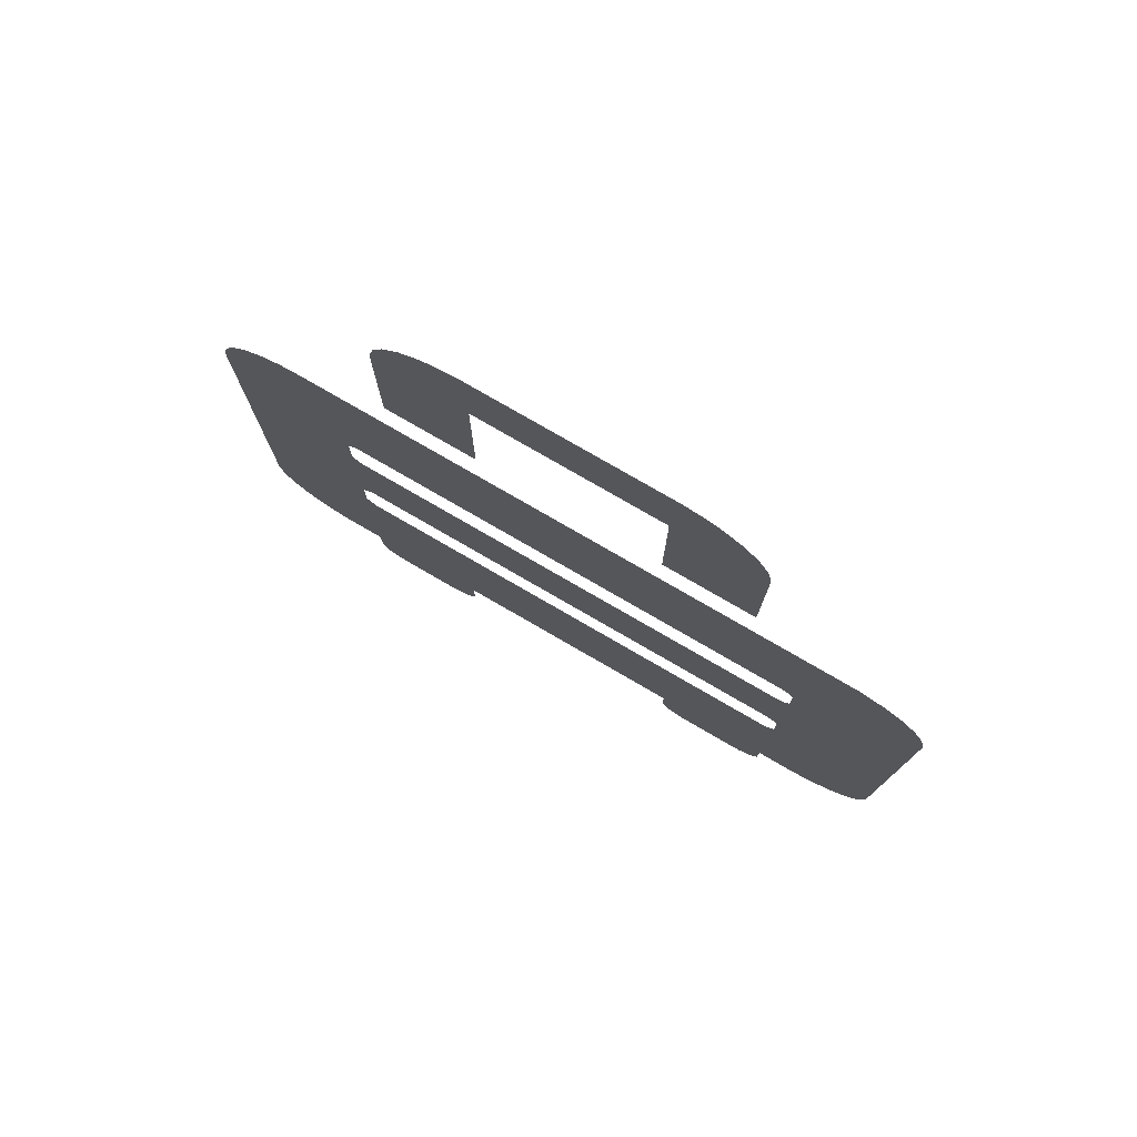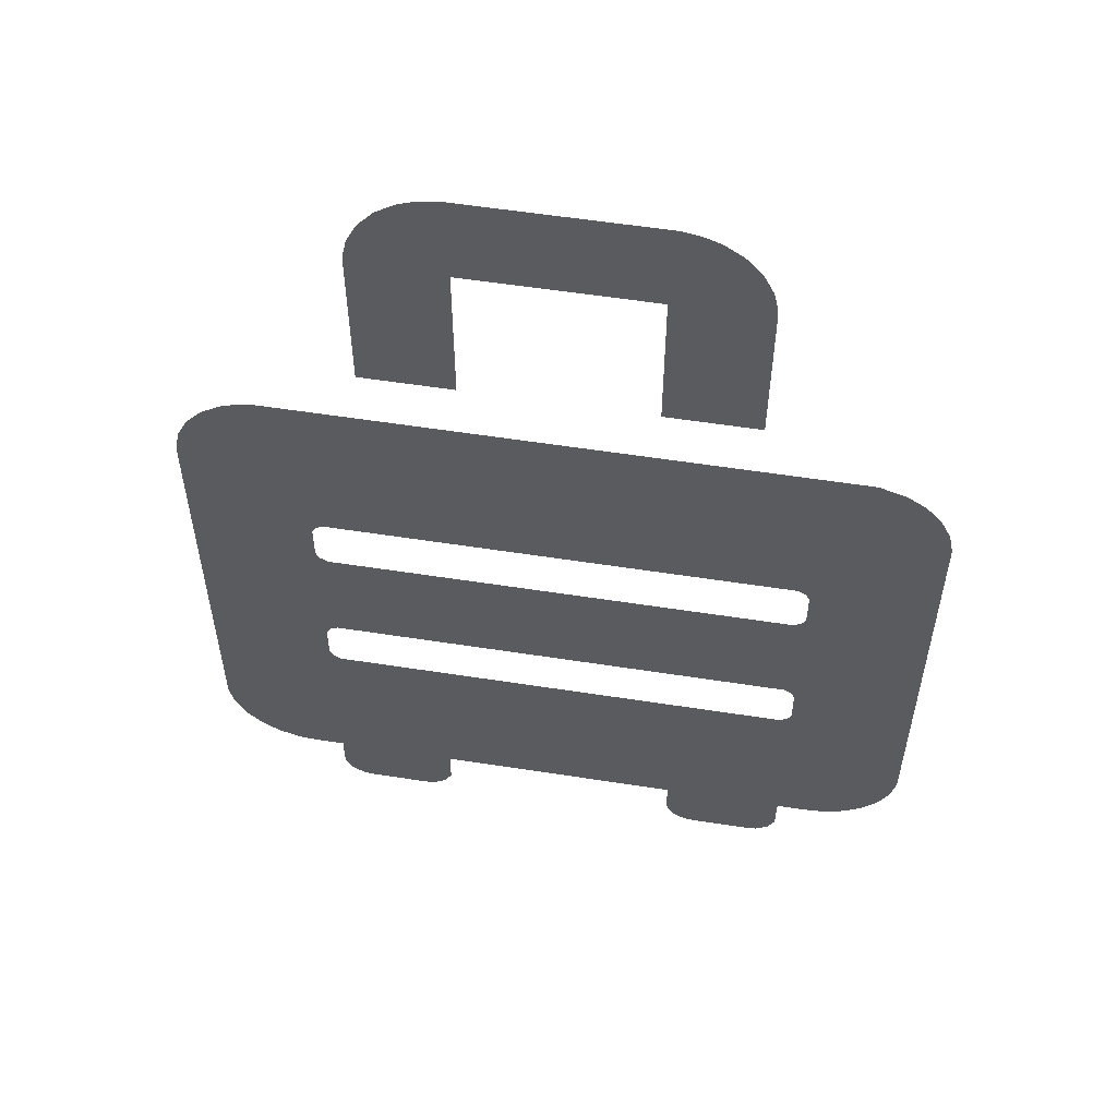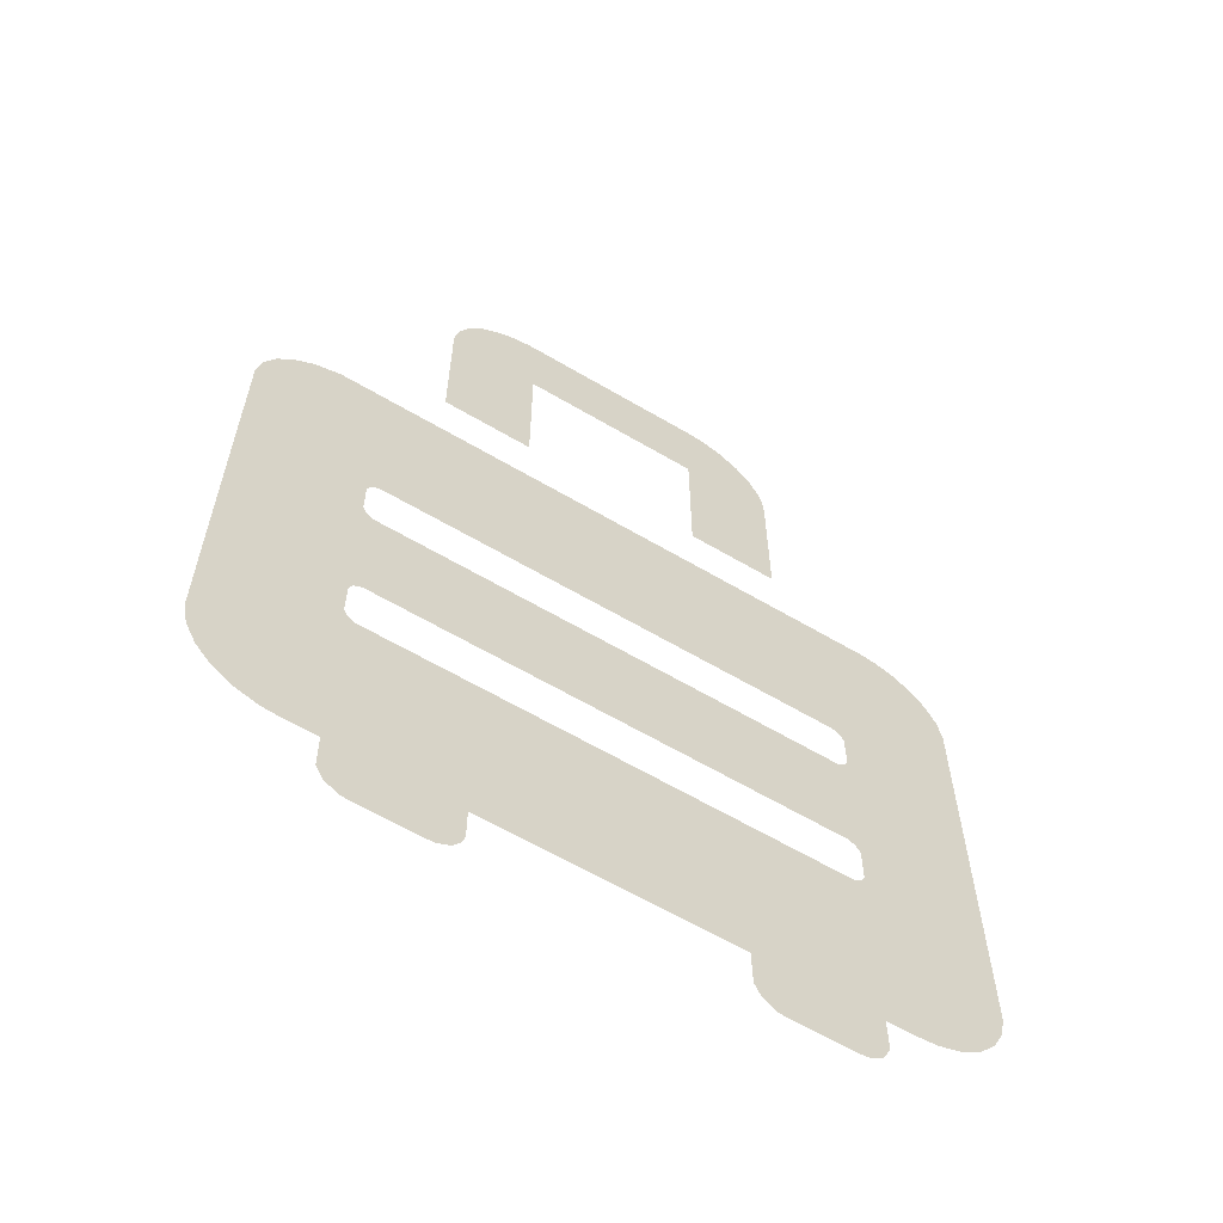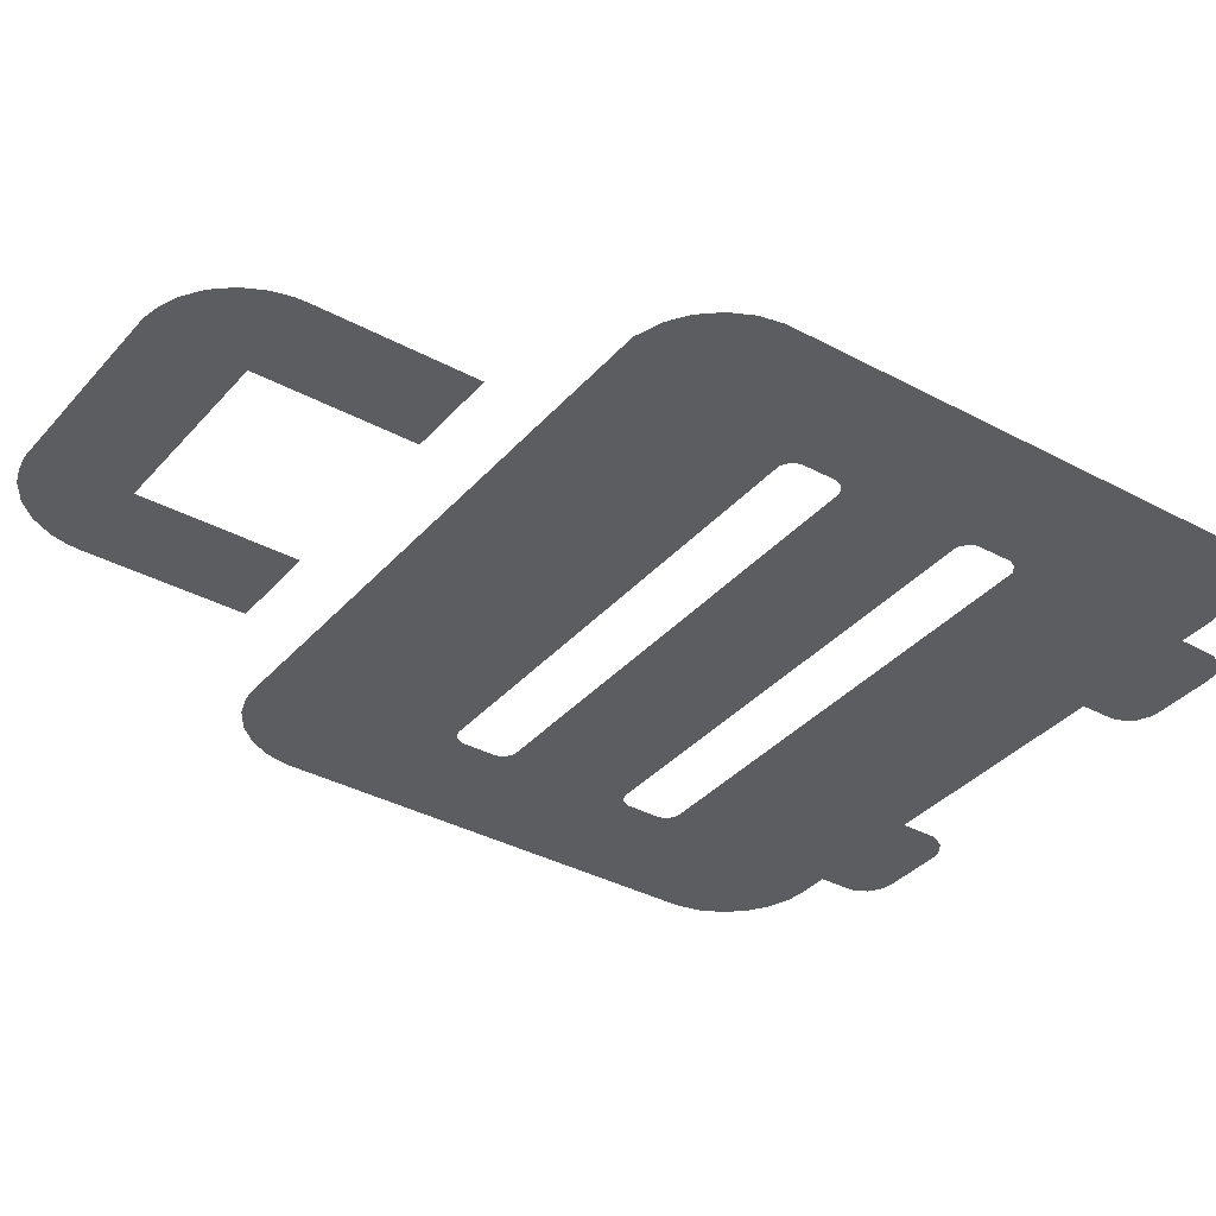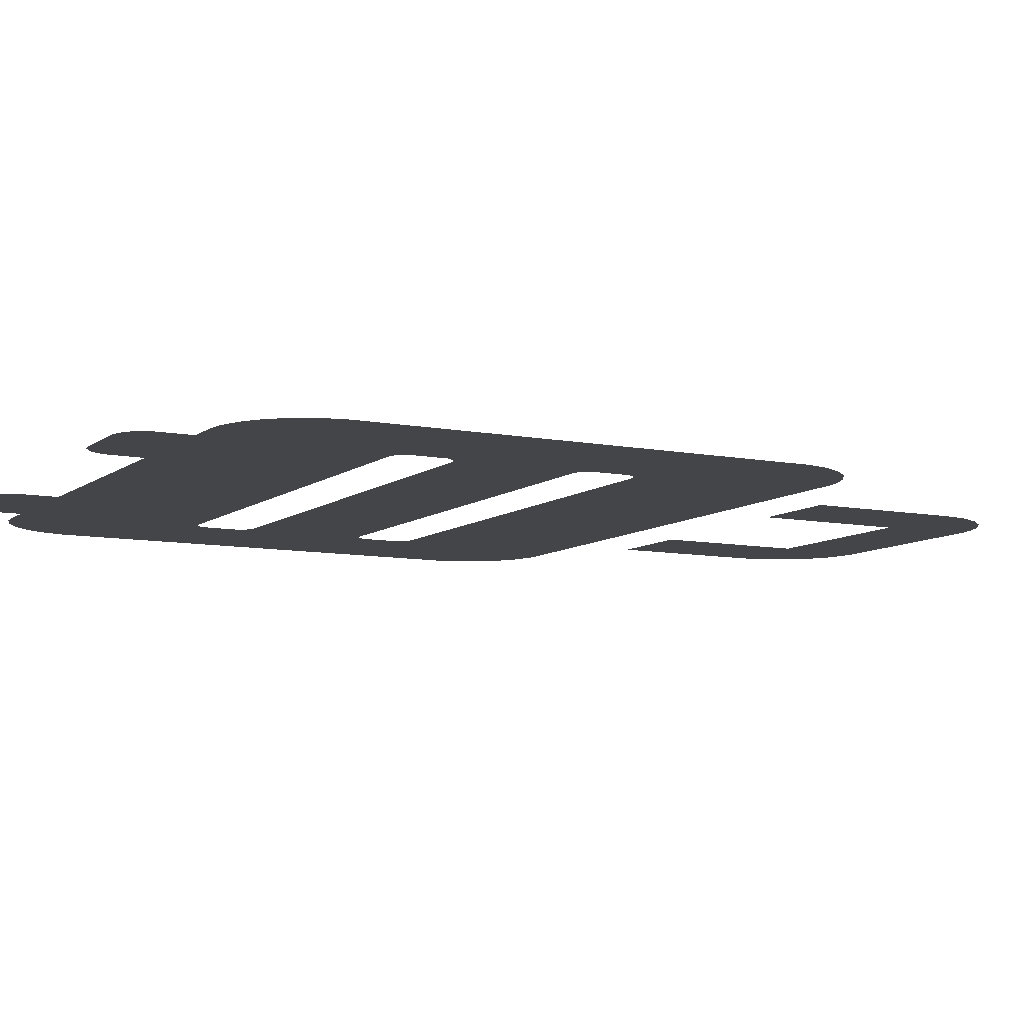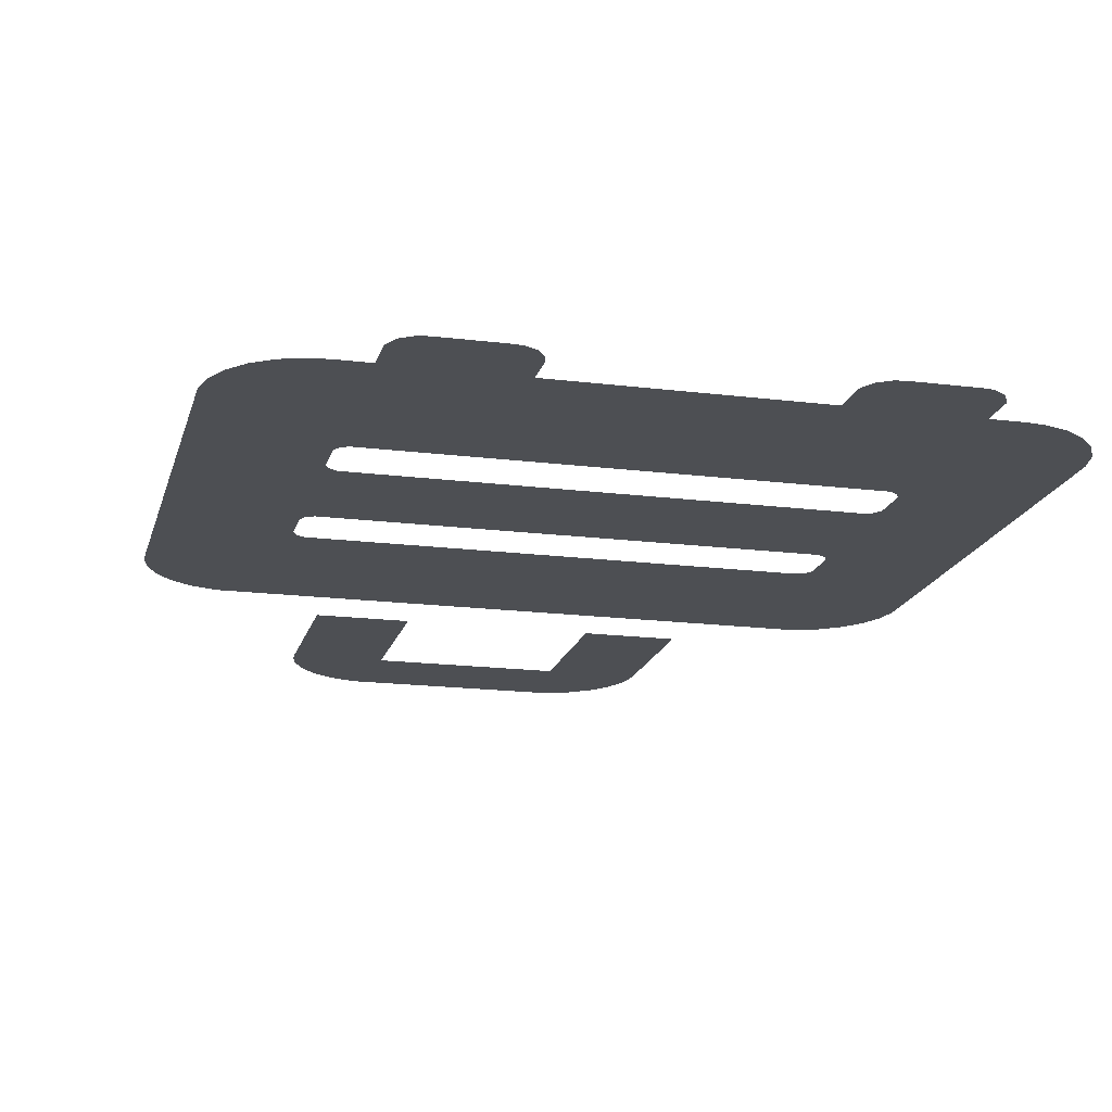
<metadata>
{"format":"obj","ext":"obj","renderer":"f3d","projection":"perspective","resolution":1024,"background":"white","views":[{"elev":78.6,"azim":-150.0,"up":"+Y"},{"elev":55.9,"azim":-170.7,"up":"+Y"},{"elev":-61.9,"azim":-31.0,"up":"+Y"},{"elev":-36.0,"azim":-125.3,"up":"+Z"},{"elev":-8.7,"azim":61.7,"up":"+Z"},{"elev":-17.6,"azim":-13.9,"up":"+Z"}]}
</metadata>
<code>
v -0.2712 1.487 0
v 0.2707 1.487 0
v 0.2707 1.035 0
v 0.5417 1.035 0
v 0.5417 1.487 0
v 0.5392 1.524 0
v 0.5273 1.576 0
v 0.4959 1.639 0
v 0.45 1.691 0
v 0.3922 1.73 0
v 0.3427 1.748 0
v 0.2915 1.758 0
v -0.2929 1.758 0
v -0.3432 1.748 0
v -0.3926 1.73 0
v -0.4504 1.691 0
v -0.4964 1.639 0
v -0.5278 1.576 0
v -0.5396 1.524 0
v -0.5421 1.487 0
v -0.5421 1.035 0
v -0.2712 1.035 0
v 0.8398 0.8538 0
v -0.8571 0.8526 0
v -0.9345 0.8268 0
v -0.9923 0.7879 0
v -1.038 0.7356 0
v -1.07 0.6729 0
v -1.084 0.6052 0
v -1.084 -0.09633 0
v -1.084 -0.7024 0
v -1.07 -0.769 0
v -1.038 -0.8317 0
v -0.9923 -0.884 0
v -0.9345 -0.9229 0
v -0.8675 -0.9461 0
v -0.813 -0.951 0
v -0.7227 -0.951 0
v -0.7213 -1.062 0
v -0.701 -1.101 0
v -0.6621 -1.128 0
v -0.6324 -1.132 0
v -0.4518 -1.132 0
v -0.4278 -1.129 0
v -0.3916 -1.11 0
v -0.3708 -1.082 0
v -0.3615 -1.053 0
v -0.3615 -0.951 0
v 0.361 -0.951 0
v 0.3624 -1.062 0
v 0.3828 -1.101 0
v 0.4216 -1.128 0
v 0.4513 -1.132 0
v 0.632 -1.132 0
v 0.6617 -1.128 0
v 0.7005 -1.101 0
v 0.7221 -1.058 0
v 0.7223 -0.951 0
v 0.8126 -0.951 0
v 0.8671 -0.9461 0
v 0.934 -0.9229 0
v 0.9919 -0.884 0
v 1.038 -0.8317 0
v 1.069 -0.769 0
v 1.083 -0.7015 0
v 1.084 -0.1837 0
v 1.083 0.6057 0
v 1.069 0.6729 0
v 1.038 0.7356 0
v 0.9919 0.7879 0
v 0.934 0.8268 0
v 0.8846 0.8452 0
v 0.7114 -0.3942 0
v 0.6878 -0.409 0
v -0.6887 -0.4088 0
v -0.7118 -0.3942 0
v -0.7226 -0.3724 0
v -0.7225 -0.2651 0
v -0.7118 -0.2437 0
v -0.6888 -0.2291 0
v 0.6856 -0.2288 0
v 0.7072 -0.2395 0
v 0.722 -0.2628 0
v 0.7222 -0.3724 0
v 0.7114 0.1476 0
v 0.6878 0.1327 0
v -0.6887 0.1329 0
v -0.7118 0.1476 0
v -0.7226 0.1694 0
v -0.7225 0.2765 0
v -0.7118 0.2981 0
v -0.6888 0.3127 0
v 0.6856 0.313 0
v 0.7072 0.3022 0
v 0.722 0.279 0
v 0.7222 0.1694 0
f 24 92 23
f 25 29 24
f 93 67 23
f 26 29 25
f 35 36 34
f 27 29 26
f 71 72 70
f 29 92 24
f 70 72 69
f 87 80 81
f 72 67 69
f 23 92 93
f 88 79 80
f 94 67 93
f 29 91 92
f 95 67 94
f 29 90 91
f 96 67 95
f 30 90 29
f 30 89 90
f 96 66 67
f 30 88 89
f 85 66 96
f 30 79 88
f 86 82 85
f 40 41 42
f 1 12 13
f 86 87 81
f 45 46 44
f 58 54 57
f 87 88 80
f 83 66 82
f 30 78 79
f 84 66 83
f 30 77 78
f 31 77 30
f 84 65 66
f 73 65 84
f 31 76 77
f 74 65 73
f 31 75 76
f 32 33 31
f 86 81 82
f 74 36 60
f 27 28 29
f 67 68 69
f 65 74 60
f 63 64 65
f 63 65 62
f 75 31 36
f 65 60 62
f 36 74 75
f 36 31 34
f 38 39 42
f 37 38 36
f 53 50 51
f 49 50 53
f 43 48 38
f 52 53 51
f 43 46 47
f 54 58 49
f 39 40 42
f 57 54 56
f 43 47 48
f 67 72 23
f 60 61 62
f 82 66 85
f 46 43 44
f 43 38 42
f 54 49 53
f 14 1 13
f 12 1 2
f 15 1 14
f 11 12 2
f 16 1 15
f 10 11 2
f 17 1 16
f 9 10 2
f 18 1 17
f 8 9 2
f 19 1 18
f 7 8 2
f 20 1 19
f 31 33 34
f 21 1 20
f 6 7 2
f 21 22 1
f 5 6 2
f 3 5 2
f 3 4 5
f 60 58 59
f 36 38 48
f 60 49 58
f 36 48 49 60
f 54 55 56

</code>
